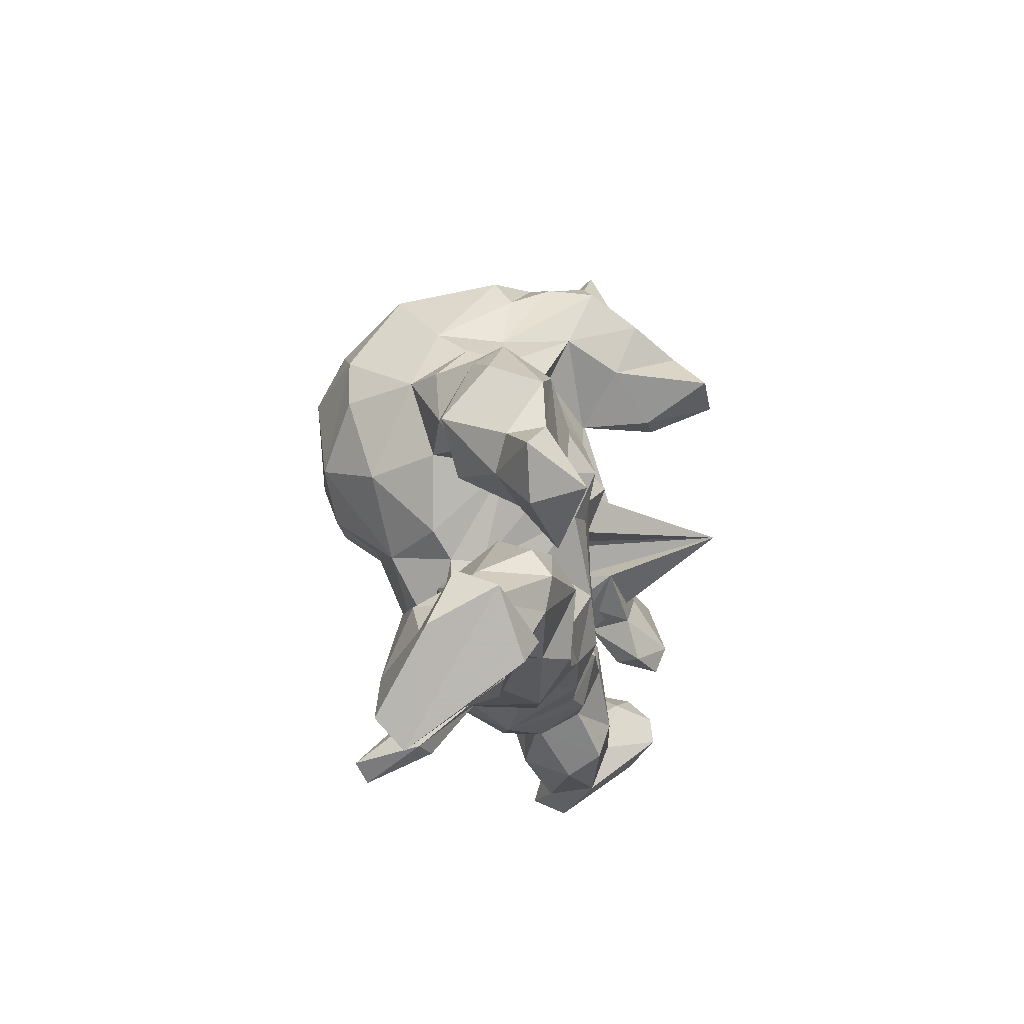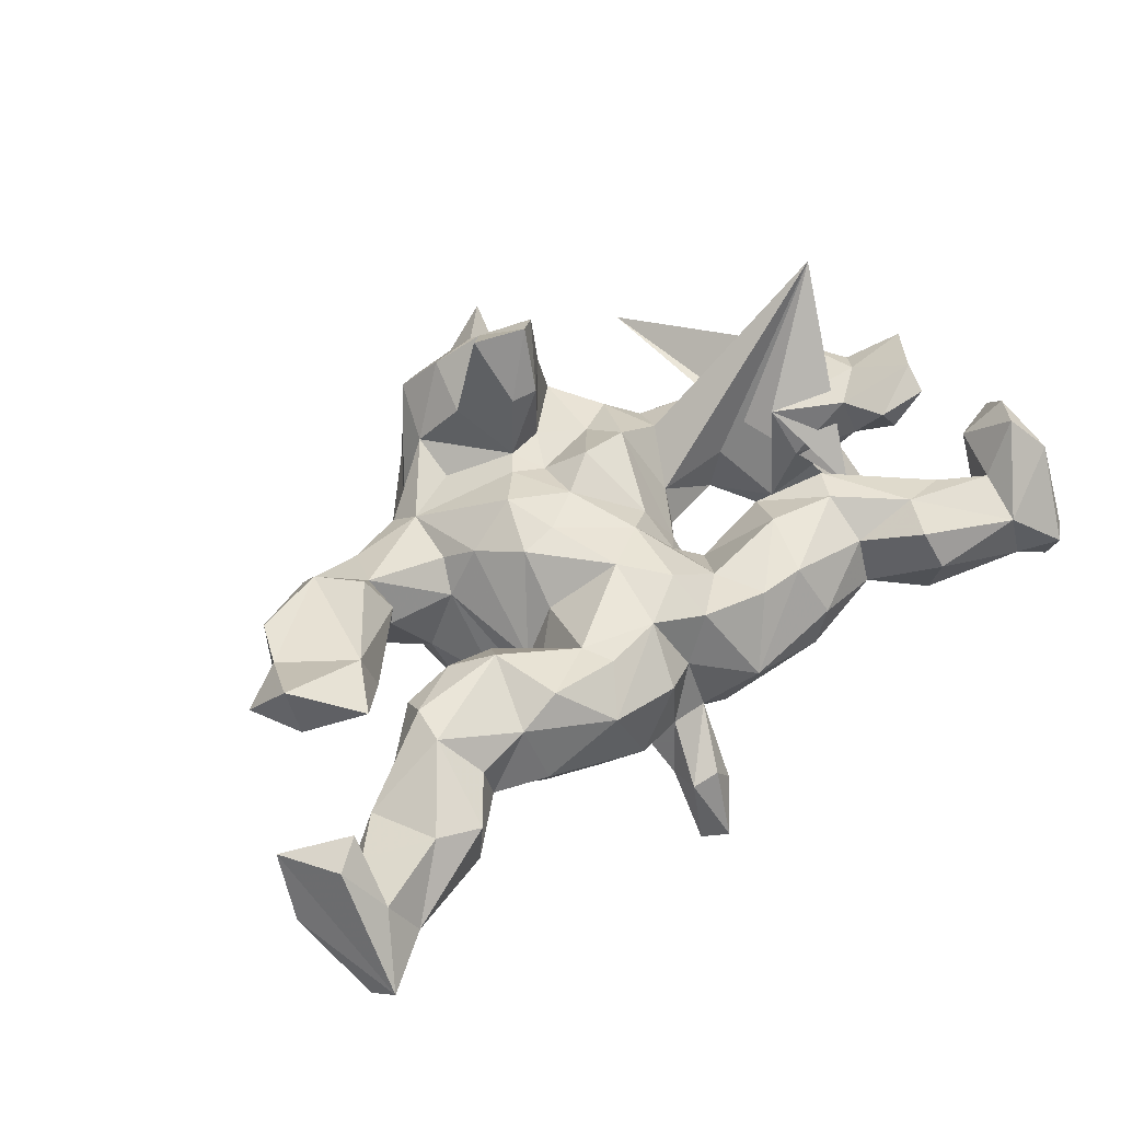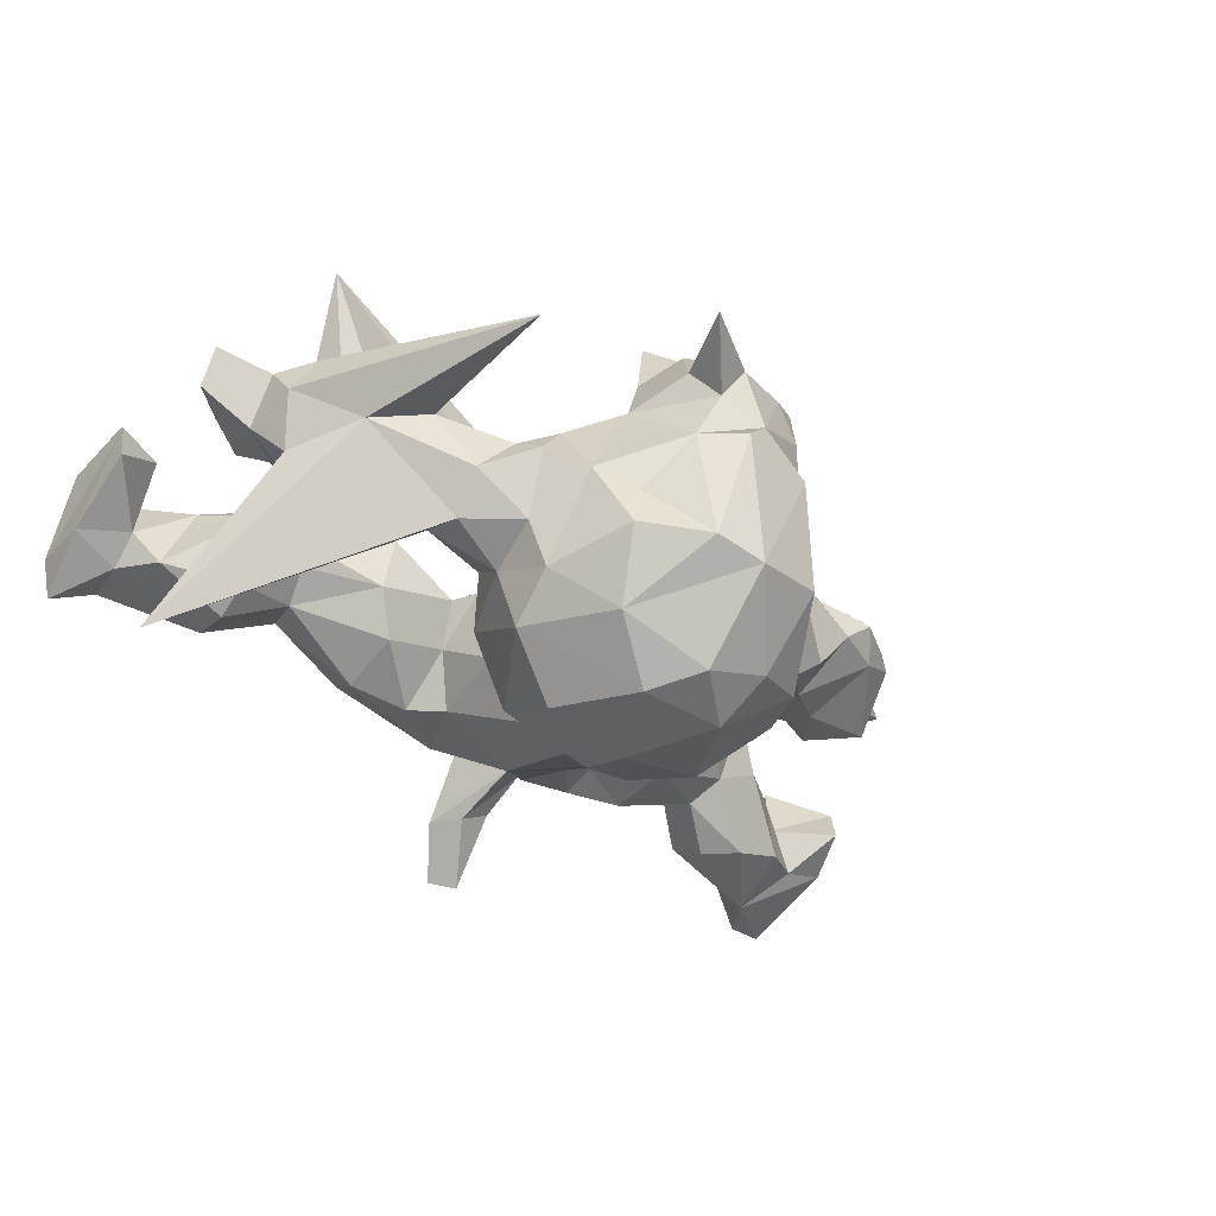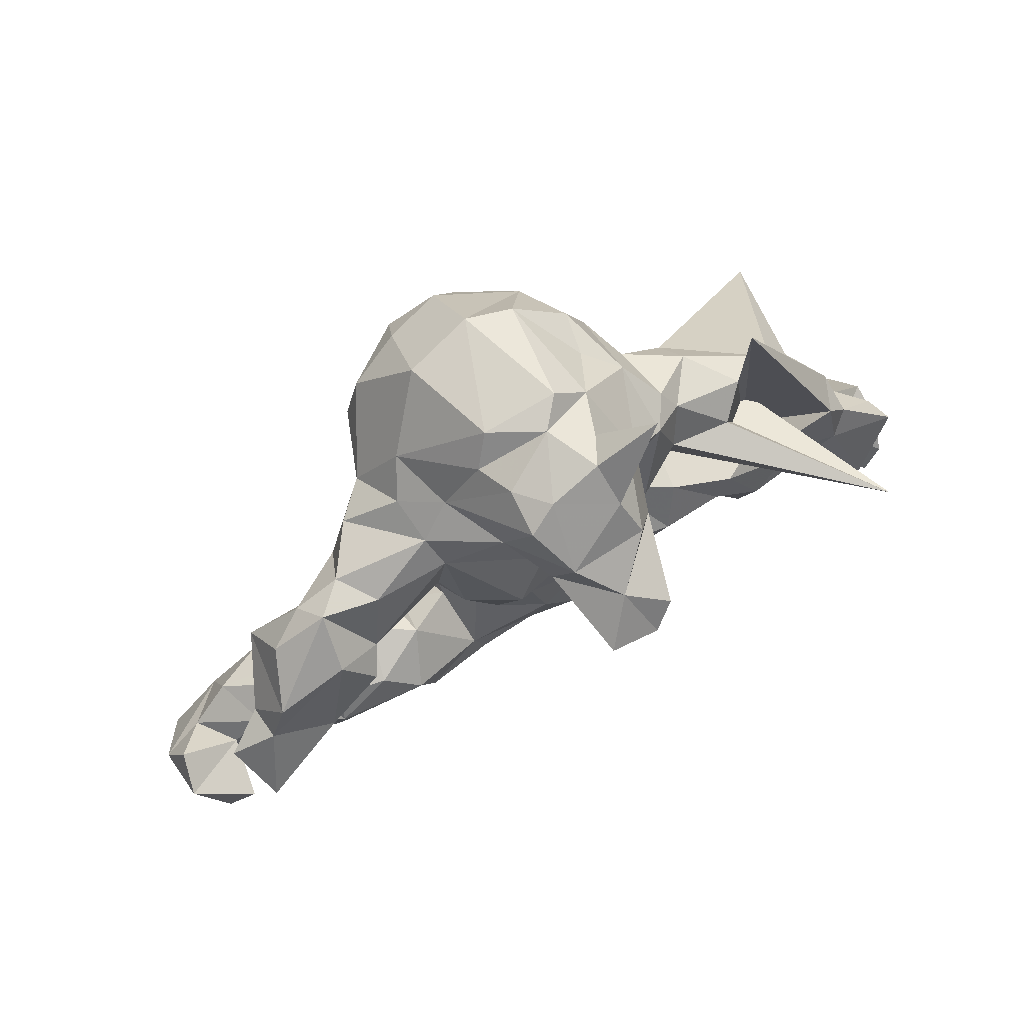
<metadata>
{"format":"obj","ext":"obj","renderer":"f3d","projection":"perspective","resolution":1024,"background":"white","views":[{"elev":-12.2,"azim":-80.2,"up":"+Y"},{"elev":49.2,"azim":-38.0,"up":"+Z"},{"elev":-42.8,"azim":140.8,"up":"+Z"},{"elev":72.7,"azim":-29.8,"up":"+Y"}]}
</metadata>
<code>
v 0.7842 -0.2141 0.1229
v 0.781 -0.4358 -0.01255
v 0.785 -0.3243 -0.02802
v 0.7616 -0.437 -0.08958
v 0.7525 -0.4666 -0.02164
v 0.7845 -0.1979 0.04604
v 0.7681 -0.2582 0.1734
v 0.696 -0.345 -0.04892
v 0.7364 -0.3117 0.1833
v 0.7395 -0.0115 0.177
v 0.7059 -0.2329 0.1048
v 0.7362 -0.05199 0.1186
v 0.66 -0.1139 0.2208
v 0.684 -0.4275 -0.04086
v 0.7868 -0.3619 0.1237
v 0.6548 0.03481 0.1293
v 0.6997 -0.2915 -0.008147
v 0.6162 0.03624 -0.02683
v 0.5963 -0.2777 0.0874
v 0.6462 -0.1672 0.2009
v 0.6462 0.07804 0.06314
v 0.6531 -0.02098 0.04839
v 0.6781 -0.3275 0.08781
v 0.504 -0.2996 0.1144
v 0.6612 -0.418 0.05499
v 0.5794 -0.07912 0.06597
v 0.607 -0.1489 0.121
v 0.571 -0.1479 0.17
v 0.6086 0.1036 0.136
v 0.5371 -0.173 0.03895
v 0.4426 0.4718 0.03597
v 0.649 -0.279 -0.05499
v 0.5201 -0.2846 -0.09896
v 0.4297 -0.1411 0.1001
v 0.623 -0.01028 0.1565
v 0.7043 -0.1875 -0.2971
v 0.5346 -0.02343 -0.04251
v 0.55 -0.0658 0.1508
v 0.445 0.01506 0.1272
v 0.4981 -0.4046 0.02746
v 0.5478 0.159 -0.005107
v 0.5241 -0.2208 -0.07294
v 0.5122 -0.3701 -0.0691
v 0.5148 -0.1355 0.01056
v 0.4535 0.2114 0.02338
v 0.3744 0.09233 -0.09418
v 0.6109 0.1237 0.3357
v 0.4786 -0.3662 0.09551
v 0.3988 -0.2853 0.06157
v 0.4678 -0.03817 0.0439
v 0.402 0.1767 0.07426
v 0.4437 -0.171 -0.02134
v 0.3997 -0.198 0.1063
v 0.3698 0.169 -0.1234
v 0.4646 0.009728 -0.1111
v 0.4039 -0.3129 -0.02593
v 0.3105 -0.1005 0.06861
v 0.3821 0.0797 0.005599
v 0.3834 0.233 -0.06598
v 0.4259 -0.2322 -0.05576
v 0.3184 0.2458 0.01792
v 0.2782 -0.3389 0.002806
v 0.2915 0.1711 0.06073
v 0.2818 -0.2507 -0.1402
v 0.2566 0.2816 0.05371
v 0.2438 -0.2878 0.09415
v 0.2836 -0.1381 -0.1159
v 0.2942 0.2878 -0.005629
v 0.3284 -0.1004 -0.04891
v 0.2751 -0.1815 0.1152
v 0.2442 0.07863 -0.006559
v 0.2416 0.05092 -0.07743
v 0.2831 0.2391 -0.1254
v 0.2694 0.1402 -0.1578
v 0.2516 0.2469 -0.2141
v 0.1854 0.5936 0.1246
v 0.238 0.1539 -0.2685
v 0.2446 0.3479 -0.06815
v 0.1882 -0.219 -0.1653
v 0.1967 0.1559 0.1155
v 0.2159 0.00895 -0.1641
v 0.1243 -0.1969 0.08637
v 0.1689 -0.03392 0.009082
v 0.2581 -0.3384 -0.07137
v 0.1818 0.393 -0.1145
v 0.1975 0.3946 -0.1942
v 0.1802 0.361 0.08667
v 0.167 -0.2842 0.08467
v 0.1335 -0.0142 -0.2721
v 0.1906 -0.09735 -0.001441
v 0.1333 -0.07464 0.03882
v 0.1406 0.4666 0.1204
v 0.1744 -0.141 -0.0749
v 0.1026 0.5014 0.06391
v 0.1381 0.1103 -0.351
v 0.1766 0.2359 0.07161
v 0.1142 -0.01414 0.09967
v 0.1346 0.4721 -0.02116
v 0.0715 0.5262 0.1217
v 0.1439 -0.04072 -0.1454
v 0.1611 0.3206 -0.303
v 0.07286 0.5318 -0.02829
v 0.08276 -0.2978 -0.1438
v 0.1031 0.4108 0.2328
v 0.06669 0.2479 0.1214
v 0.1235 -0.1933 -0.1505
v 0.101 0.3064 0.347
v 0.08193 0.4728 0.187
v 0.02819 0.1736 0.1131
v 0.1436 0.3428 0.1932
v 0.08395 0.1224 0.1627
v 0.04948 0.2256 0.2599
v 0.1071 -0.3488 -0.0355
v 0.06073 -0.04441 -0.239
v 0.02507 0.3629 0.3085
v 0.1003 0.4757 -0.2221
v 0.05925 0.2696 0.3745
v 0.02673 -0.1949 0.1505
v 0.0355 -0.2749 0.1109
v -0.009019 0.02198 -0.3395
v 0.05433 -0.05826 0.136
v 0.07134 0.2627 -0.3822
v 0.01386 -0.3102 -0.08737
v 0.01568 0.4871 -0.2426
v 0.01277 0.3485 -0.3643
v -0.02435 0.5007 0.137
v 0.0059 -0.3992 -0.2087
v -0.02382 -0.3428 -0.218
v 0.02924 0.5205 0.02281
v -0.03016 -0.4056 -0.1591
v 0.01558 0.08114 0.1363
v -0.005453 0.226 0.1309
v -0.07635 -0.3959 -0.1737
v -0.06197 0.3177 0.2048
v -0.03252 0.2972 0.3731
v 0.001463 0.2319 0.257
v -0.07447 0.2736 -0.3834
v -0.05867 -0.3158 -0.07804
v -0.07738 -0.4261 -0.2956
v -0.008373 -0.2874 0.02158
v -0.07905 -0.3293 0.05005
v -0.03979 -0.4604 -0.2814
v -0.05565 -0.2422 0.1259
v -0.102 0.1124 0.1681
v -0.03844 0.4139 0.2405
v -0.00384 0.1219 -0.386
v -0.03651 0.1857 0.1351
v -0.1138 0.3701 0.1199
v -0.0214 -0.01245 -0.2732
v -0.09595 -0.2795 -0.1259
v -0.07781 -0.3441 -0.1832
v -0.067 0.02833 0.1431
v -0.03449 -0.1123 0.1486
v -0.1659 0.3588 -1.4e-05
v -0.108 0.2954 0.07987
v -0.09441 0.3623 -0.3267
v -0.07351 0.4865 0.07746
v -0.1354 0.01951 0.1329
v -0.0335 -0.2292 -0.1771
v -0.07795 0.4719 0.1609
v -0.06355 0.509 -0.03243
v -0.07989 0.0375 -0.3393
v -0.1404 -0.3295 -0.08114
v -0.1558 0.1215 -0.3459
v -0.155 -0.04905 -0.2127
v -0.1627 -0.2649 0.1272
v -0.2251 0.3046 0.02936
v -0.1461 -0.06681 0.06818
v -0.09843 0.4592 0.006044
v -0.2115 -0.3375 0.07622
v -0.1465 -0.208 -0.1301
v -0.1903 0.3231 -0.2918
v -0.1105 0.4647 -0.2127
v -0.2003 -0.07196 -0.02818
v -0.291 -0.2694 0.1452
v -0.2048 -0.06613 -0.08893
v -0.2211 0.2358 -0.2831
v -0.1931 0.09287 0.1102
v -0.2003 0.3679 -0.1168
v -0.1851 -0.2063 0.1222
v -0.2412 0.08739 -0.232
v -0.2178 -0.2304 -0.08008
v -0.2007 -0.1158 0.02503
v -0.244 0.09822 0.02069
v -0.2356 -0.01816 -0.1164
v -0.274 -0.1759 -0.02662
v -0.2251 0.1447 0.06855
v -0.2707 0.2542 -0.1526
v -0.3402 -0.3142 -0.001892
v -0.2351 0.324 -0.05488
v -0.3141 -0.1396 -0.09078
v -0.2831 0.1144 -0.1072
v -0.2188 -0.2985 -0.08954
v -0.3315 0.2533 -0.09241
v -0.2089 0.2541 0.07144
v -0.3096 -0.2606 -0.09825
v -0.2871 -0.08045 0.07485
v -0.3699 0.156 -0.07847
v -0.3647 -0.06701 0.02824
v -0.3648 -0.2774 0.1068
v -0.3835 0.1478 0.1161
v -0.3278 -0.1524 0.1612
v -0.3966 0.26 0.00032
v -0.3472 0.2448 0.0688
v -0.3762 0.08573 0.09522
v -0.4113 0.1155 0.1629
v -0.3685 0.1107 0.02052
v -0.4543 -0.2282 -0.04037
v -0.4532 -0.2826 0.07376
v -0.4985 -0.2185 0.1334
v -0.4638 0.1969 0.1391
v -0.4819 0.2254 0.00375
v -0.3898 -0.1003 0.1277
v -0.4513 0.2632 0.05292
v -0.4338 -0.2817 -0.00364
v -0.4808 -0.108 0.1071
v -0.5169 -0.02727 0.1694
v -0.4905 -0.03272 0.0867
v -0.5144 -0.3611 0.05755
v -0.4609 0.09169 -0.03656
v -0.4752 -0.1657 -0.0105
v -0.5749 0.1037 -0.0315
v -0.5493 -0.1542 0.02983
v -0.5145 0.01467 -0.01409
v -0.5288 -0.2863 -0.08658
v -0.5695 -0.126 0.1658
v -0.5518 0.1995 0.04522
v -0.4916 -0.1565 0.1442
v -0.6006 -0.001832 0.06556
v -0.5148 -0.3502 -0.04516
v -0.5946 -0.3438 0.07963
v -0.5953 0.1538 0.1456
v -0.6359 0.05736 0.09042
v -0.5777 -0.2302 -0.09448
v -0.6657 -0.0688 0.1345
v -0.7002 -0.2812 0.04554
v -0.6838 -0.3502 -0.1044
v -0.6382 -0.2195 0.0504
v -0.63 0.0675 0.1556
v -0.6728 -0.2348 -0.05576
v -0.6767 -0.04892 0.2295
v -0.6821 -0.4134 -0.01999
v -0.7105 0.02172 0.1375
v -0.7199 -0.3031 0.1574
v -0.7235 -0.3904 0.05917
v -0.7918 -0.4261 -0.0878
v -0.7537 -0.2861 -0.02745
v -0.776 -0.4755 -0.04404
v -0.773 -0.342 0.1429
v -0.8041 -0.2003 0.03817
v -0.8235 -0.2295 0.1121
v -0.8351 -0.2889 0.001987
f 65 61 68
f 59 68 61
f 78 65 68
f 63 61 65
f 169 157 129
f 126 129 157
f 161 169 129
f 154 157 169
f 22 12 27
f 20 27 12
f 26 22 27
f 16 12 22
f 10 12 16
f 21 16 22
f 152 131 144
f 147 144 131
f 158 152 144
f 121 131 152
f 232 211 214
f 201 214 211
f 227 232 214
f 239 211 232
f 41 31 21
f 29 21 31
f 18 41 21
f 45 31 41
f 16 21 29
f 44 29 31
f 204 214 201
f 206 201 211
f 195 204 201
f 203 214 204
f 167 204 195
f 187 195 201
f 148 167 195
f 203 204 167
f 195 147 155
f 132 155 147
f 148 195 155
f 144 147 195
f 148 155 132
f 109 132 147
f 132 109 105
f 96 105 109
f 112 132 105
f 87 105 96
f 111 96 109
f 80 96 111
f 131 111 109
f 96 80 65
f 63 65 80
f 87 96 65
f 71 63 80
f 51 61 63
f 45 61 51
f 47 51 63
f 59 61 45
f 44 45 51
f 31 45 44
f 47 44 51
f 154 167 148
f 134 148 132
f 110 105 87
f 78 87 65
f 160 154 148
f 190 167 154
f 98 87 78
f 179 154 169
f 160 157 154
f 98 94 87
f 92 87 94
f 129 94 98
f 160 126 157
f 99 129 126
f 129 99 94
f 76 94 99
f 129 98 102
f 116 102 98
f 161 129 102
f 11 9 7
f 15 7 9
f 1 11 7
f 23 9 11
f 1 7 15
f 25 15 9
f 2 1 15
f 241 226 217
f 218 217 226
f 239 241 217
f 235 226 241
f 27 20 28
f 13 28 20
f 26 27 28
f 38 28 13
f 35 38 13
f 26 28 38
f 10 35 13
f 39 38 35
f 13 20 12
f 29 39 35
f 50 38 39
f 16 35 10
f 29 35 16
f 12 10 13
f 178 158 144
f 153 152 158
f 109 147 131
f 97 111 131
f 111 97 80
f 83 80 97
f 47 39 44
f 29 44 39
f 55 39 47
f 134 132 136
f 112 136 132
f 135 134 136
f 117 136 112
f 110 112 105
f 107 112 110
f 145 148 134
f 92 110 87
f 145 160 148
f 104 110 92
f 76 92 94
f 108 99 126
f 76 99 108
f 145 108 126
f 108 92 76
f 6 11 1
f 115 145 134
f 104 145 115
f 135 115 134
f 115 107 110
f 104 115 110
f 117 107 115
f 126 160 145
f 145 104 108
f 92 108 104
f 107 117 112
f 135 136 117
f 117 115 135
f 72 81 74
f 77 74 81
f 46 72 74
f 83 81 72
f 74 75 73
f 78 73 75
f 54 74 73
f 77 75 74
f 179 173 172
f 156 172 173
f 188 179 172
f 161 173 179
f 86 78 75
f 101 86 75
f 85 78 86
f 68 73 78
f 46 74 54
f 59 54 73
f 188 181 192
f 185 192 181
f 198 188 192
f 177 181 188
f 207 198 192
f 194 188 198
f 203 194 198
f 190 188 194
f 36 46 54
f 71 72 46
f 106 100 93
f 83 93 100
f 79 106 93
f 114 100 106
f 64 67 60
f 69 60 67
f 56 64 60
f 79 67 64
f 103 79 64
f 93 67 79
f 69 67 93
f 176 171 182
f 193 182 171
f 174 176 182
f 165 171 176
f 221 191 208
f 196 208 191
f 234 221 208
f 199 191 221
f 240 223 221
f 216 221 223
f 234 240 221
f 238 223 240
f 43 56 60
f 84 64 56
f 193 196 182
f 191 182 196
f 189 196 193
f 186 182 191
f 197 186 191
f 183 182 186
f 189 208 196
f 225 234 208
f 237 240 234
f 62 84 56
f 103 64 84
f 113 103 84
f 123 103 113
f 140 123 113
f 159 103 123
f 119 140 113
f 138 123 140
f 141 138 140
f 133 123 138
f 163 138 141
f 170 163 141
f 150 138 163
f 151 138 150
f 171 150 163
f 193 171 163
f 189 193 163
f 170 189 163
f 215 208 189
f 200 215 189
f 230 208 215
f 209 230 215
f 225 208 230
f 237 225 230
f 247 238 240
f 237 247 240
f 236 238 247
f 231 238 236
f 250 236 247
f 251 236 250
f 252 250 247
f 237 252 247
f 251 250 252
f 230 219 242
f 231 242 219
f 237 230 242
f 209 219 230
f 252 248 251
f 249 251 248
f 246 248 252
f 248 242 245
f 231 245 242
f 249 248 245
f 237 242 248
f 244 249 245
f 116 86 101
f 124 116 101
f 85 86 116
f 125 124 101
f 102 116 124
f 156 173 124
f 161 124 173
f 125 156 124
f 137 172 156
f 77 101 75
f 177 188 172
f 190 179 188
f 122 101 77
f 89 77 81
f 95 77 89
f 100 89 81
f 83 100 81
f 114 89 100
f 120 89 114
f 185 181 165
f 164 165 181
f 176 185 165
f 159 114 106
f 103 159 106
f 149 114 159
f 184 185 176
f 103 106 79
f 165 159 171
f 150 171 159
f 149 159 165
f 127 159 123
f 150 159 128
f 127 128 159
f 151 150 128
f 237 234 225
f 130 127 123
f 142 128 127
f 139 151 128
f 151 133 138
f 139 133 151
f 133 130 123
f 142 127 130
f 142 130 133
f 252 237 246
f 248 246 237
f 122 125 101
f 137 156 125
f 137 125 122
f 95 122 77
f 164 177 172
f 146 122 95
f 181 177 164
f 120 95 89
f 162 120 149
f 114 149 120
f 165 162 149
f 146 120 162
f 164 162 165
f 146 162 164
f 142 139 128
f 139 142 133
f 146 137 122
f 164 172 137
f 164 137 146
f 120 146 95
f 69 30 52
f 42 52 30
f 60 69 52
f 34 30 69
f 91 90 93
f 69 93 90
f 83 91 93
f 82 90 91
f 70 90 82
f 121 82 91
f 180 153 168
f 158 168 153
f 183 180 168
f 143 153 180
f 197 180 183
f 186 197 183
f 202 180 197
f 213 202 197
f 175 180 202
f 216 228 213
f 202 213 228
f 199 216 213
f 223 228 216
f 238 228 223
f 17 6 3
f 1 3 6
f 8 17 3
f 11 6 17
f 19 17 32
f 8 32 17
f 30 19 32
f 23 17 19
f 42 30 32
f 34 19 30
f 238 210 228
f 202 228 210
f 231 210 238
f 244 236 251
f 249 244 251
f 245 236 244
f 2 3 1
f 4 3 2
f 11 17 23
f 24 23 19
f 56 48 49
f 24 49 48
f 62 56 49
f 40 48 56
f 66 62 49
f 53 66 49
f 113 62 66
f 119 113 88
f 66 88 113
f 82 119 88
f 143 140 119
f 118 143 119
f 141 140 143
f 170 141 143
f 166 170 143
f 180 166 143
f 175 170 166
f 180 175 166
f 200 170 175
f 202 200 175
f 189 170 200
f 210 209 200
f 215 200 209
f 202 210 200
f 219 209 210
f 231 219 210
f 5 2 15
f 25 5 15
f 4 2 5
f 14 5 25
f 48 40 25
f 14 25 40
f 24 48 25
f 43 40 56
f 4 5 14
f 85 116 98
f 161 102 124
f 78 85 98
f 169 161 179
f 190 154 179
f 68 59 73
f 194 167 190
f 203 167 194
f 41 54 59
f 212 203 198
f 220 212 198
f 214 203 212
f 227 214 212
f 41 36 54
f 55 46 36
f 220 198 207
f 205 220 207
f 201 205 207
f 218 220 205
f 222 212 220
f 224 222 220
f 227 212 222
f 232 227 222
f 58 71 46
f 83 72 71
f 192 185 184
f 207 192 184
f 201 207 184
f 218 224 220
f 229 222 224
f 218 229 224
f 233 222 229
f 243 233 229
f 232 222 233
f 184 176 174
f 178 184 174
f 90 57 69
f 34 69 57
f 70 57 90
f 97 91 83
f 199 197 191
f 213 197 199
f 60 52 42
f 183 174 182
f 168 174 183
f 216 199 221
f 33 42 32
f 60 42 33
f 43 60 33
f 8 3 4
f 14 8 4
f 43 32 8
f 14 43 8
f 33 32 43
f 113 84 62
f 70 88 66
f 245 231 236
f 40 43 14
f 71 47 63
f 58 47 71
f 83 71 80
f 158 174 168
f 53 57 70
f 235 218 226
f 229 218 235
f 243 229 235
f 205 217 218
f 178 174 158
f 53 34 57
f 37 26 50
f 38 50 26
f 55 37 50
f 22 26 37
f 239 233 243
f 241 243 235
f 187 184 178
f 121 91 97
f 18 22 37
f 21 22 18
f 36 18 37
f 239 232 233
f 187 201 184
f 195 187 178
f 55 58 46
f 55 47 58
f 37 55 36
f 39 55 50
f 41 18 36
f 41 59 45
f 23 24 25
f 9 23 25
f 34 24 19
f 53 49 24
f 34 53 24
f 118 153 143
f 121 153 118
f 82 118 119
f 121 118 82
f 70 82 88
f 53 70 66
f 152 153 121
f 241 239 243
f 131 121 97
f 211 239 217
f 217 205 206
f 201 206 205
f 211 217 206
f 195 178 144

</code>
